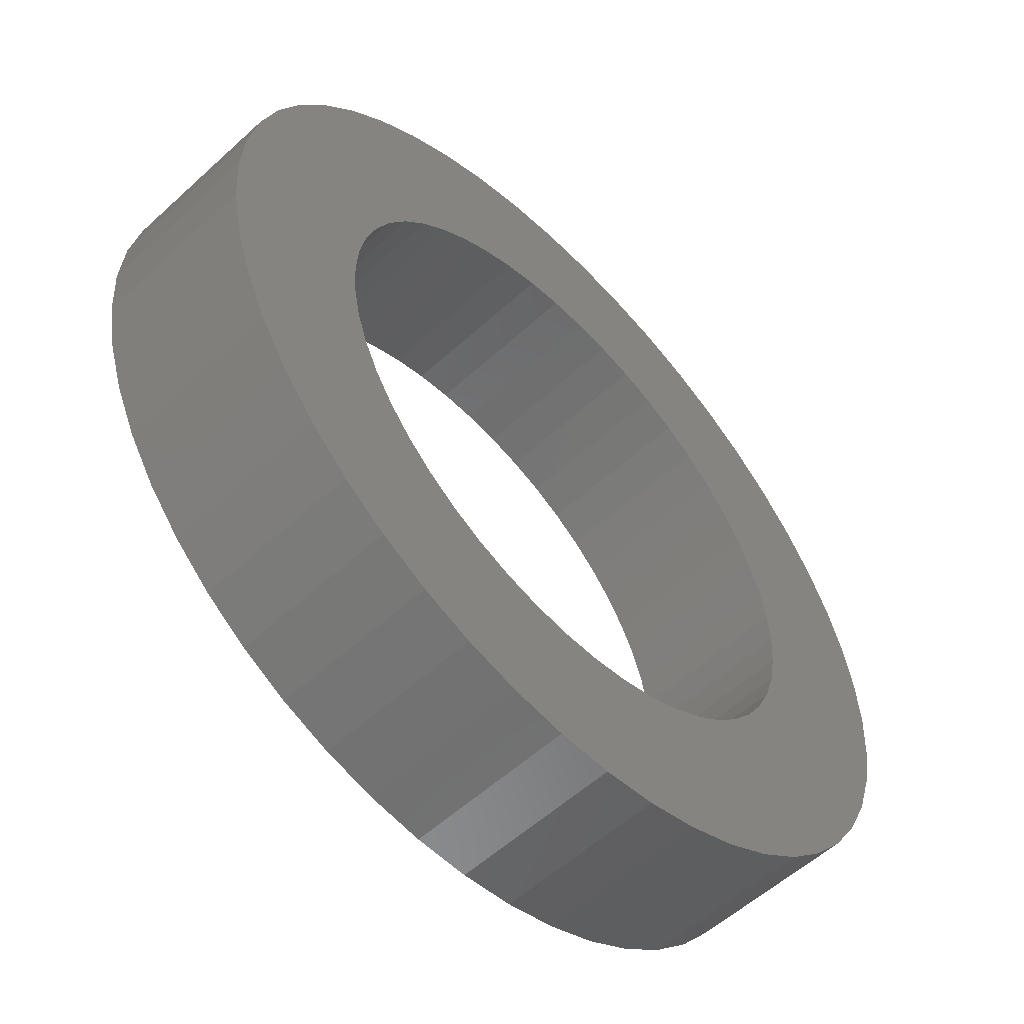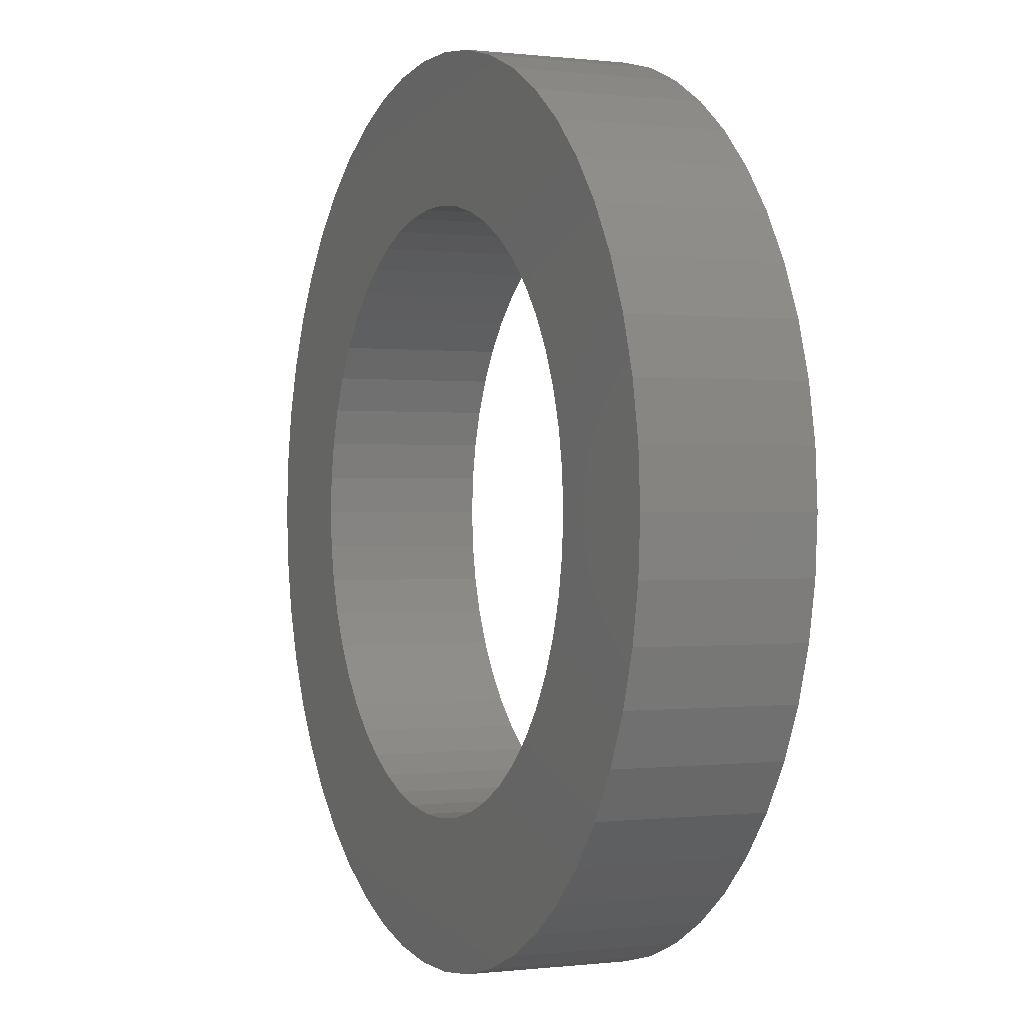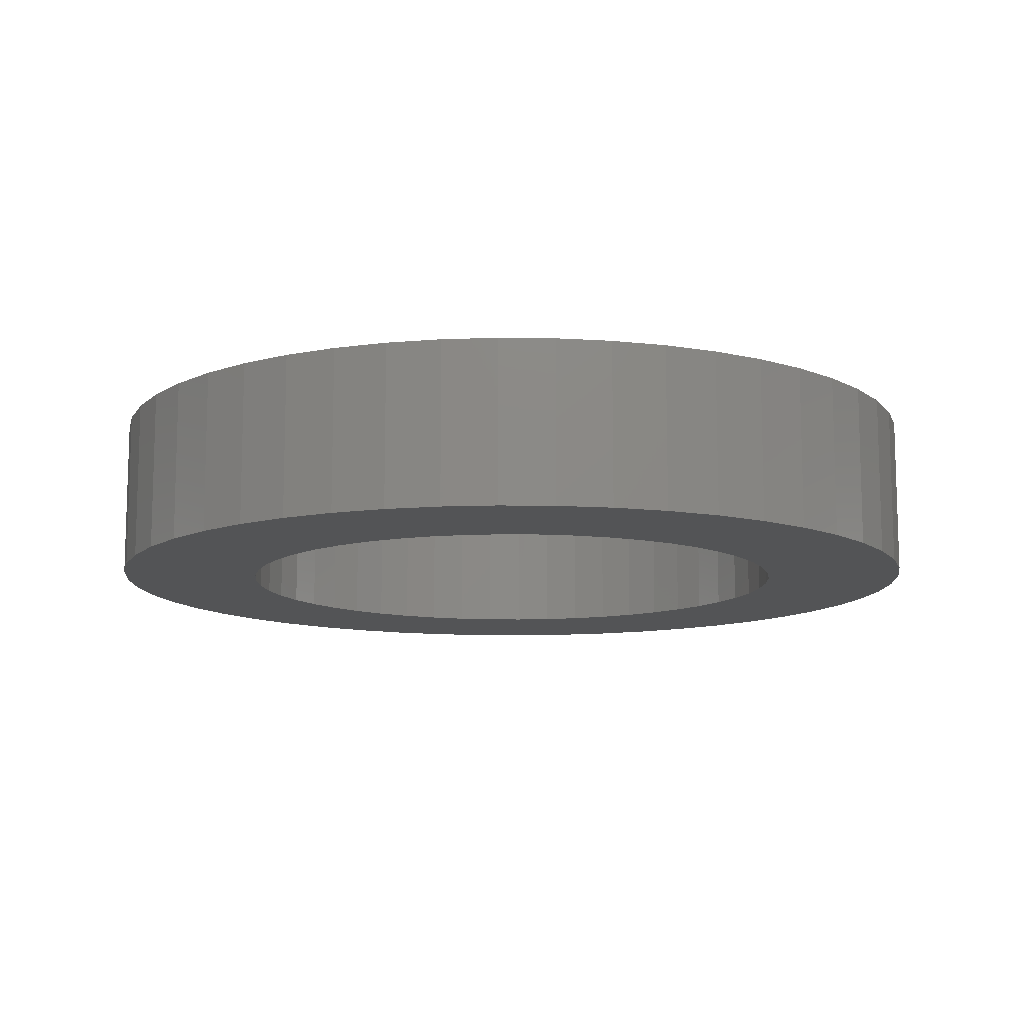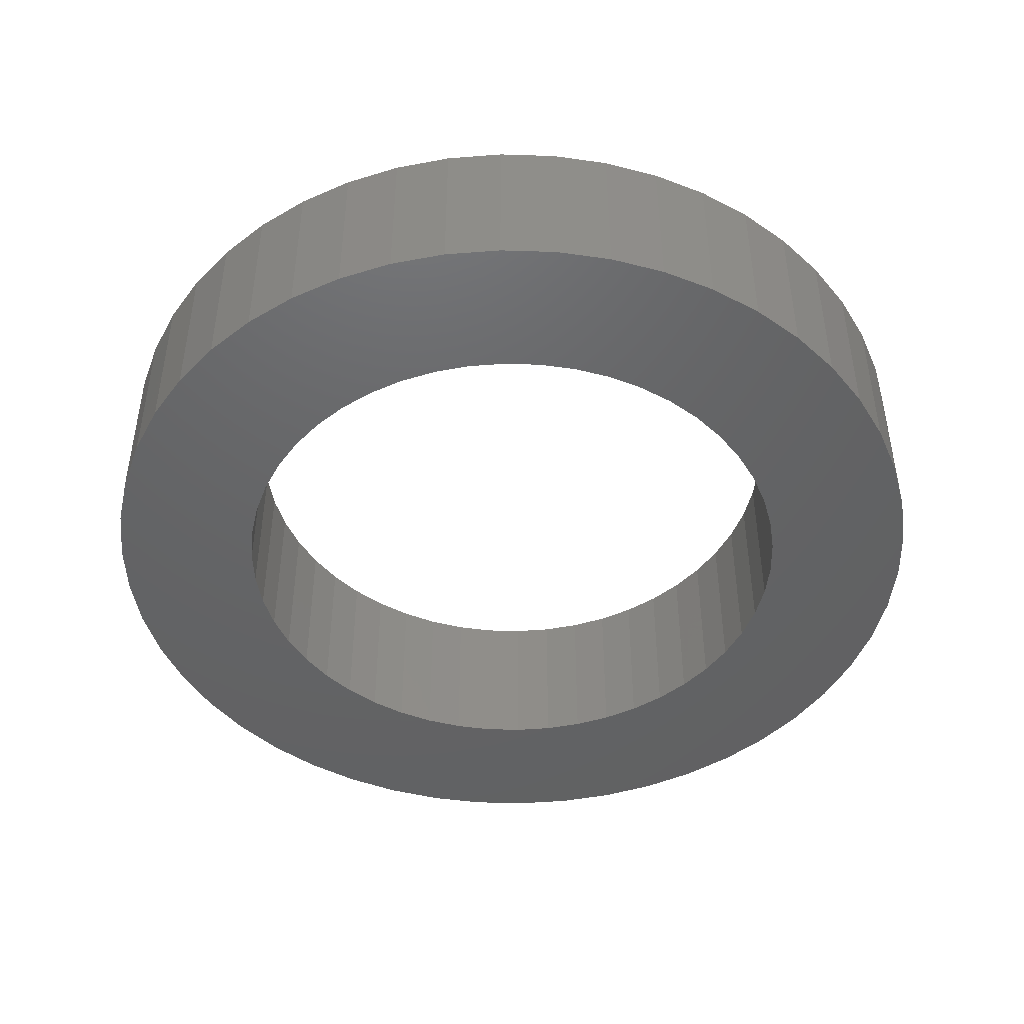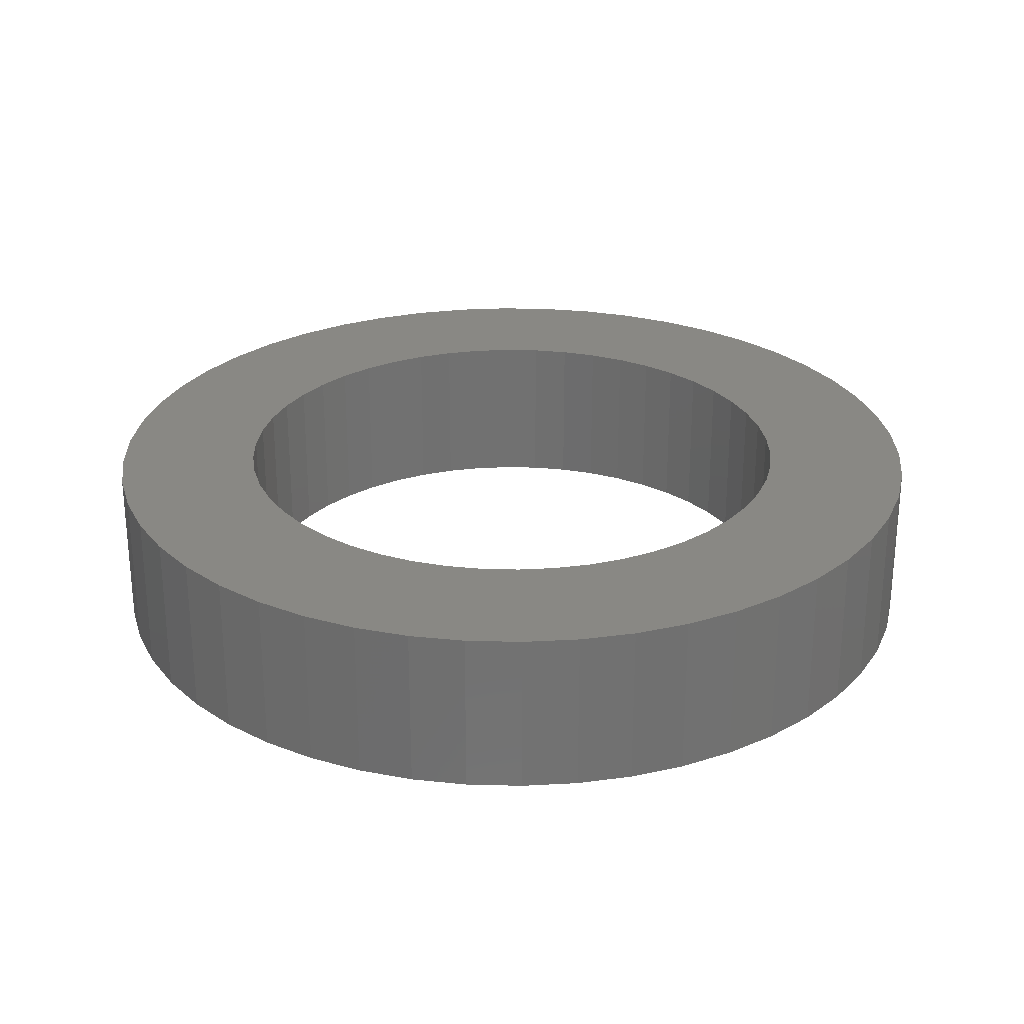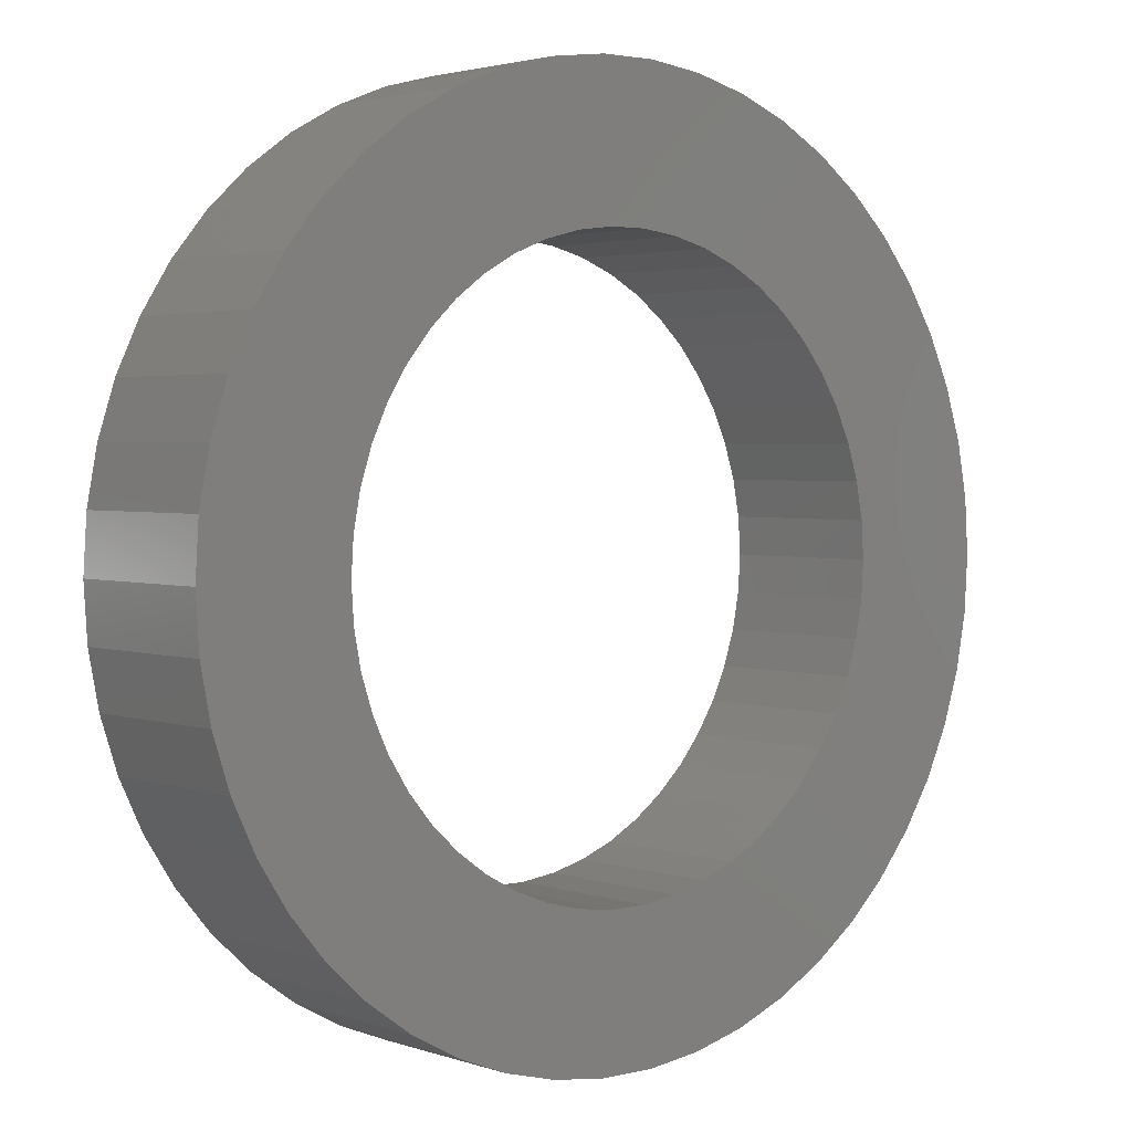
<metadata>
{"format":"stl","ext":"stl","renderer":"f3d","projection":"perspective","resolution":1024,"background":"white","views":[{"elev":-56.2,"azim":133.7,"up":"+Y"},{"elev":0.0,"azim":66.1,"up":"+Y"},{"elev":-11.4,"azim":170.9,"up":"+Z"},{"elev":-45.8,"azim":19.5,"up":"+Z"},{"elev":26.7,"azim":-62.5,"up":"+Z"},{"elev":2.6,"azim":-40.5,"up":"+Y"}]}
</metadata>
<code>
# stl→obj: 200 verts, 400 faces
v 18.7 0 7
v 18.55 2.344 0
v 18.55 2.344 7
v 18.7 0 0
v -18.7 0 0
v -18.55 2.344 7
v -18.55 2.344 0
v -18.7 0 7
v 1.174 18.66 0
v -1.174 18.66 7
v 1.174 18.66 7
v -1.174 18.66 0
v -1.174 -18.66 0
v 1.174 -18.66 7
v -1.174 -18.66 7
v 1.174 -18.66 0
v 13.63 12.8 0
v 11.92 14.41 7
v 13.63 12.8 7
v 11.92 14.41 0
v -11.92 14.41 0
v -13.63 12.8 7
v -11.92 14.41 7
v -13.63 12.8 0
v -5.779 17.78 0
v -7.962 16.92 7
v -5.779 17.78 7
v -7.962 16.92 0
v 17.39 6.884 7
v 16.39 9.009 0
v 16.39 9.009 7
v 17.39 6.884 0
v 18.11 4.651 0
v 18.11 4.651 7
v 15.13 10.99 0
v 15.13 10.99 7
v 7.962 16.92 0
v 5.779 17.78 7
v 7.962 16.92 7
v 5.779 17.78 0
v 3.504 18.37 7
v 3.504 18.37 0
v 10.02 15.79 7
v 10.02 15.79 0
v -17.39 6.884 0
v -16.39 9.009 7
v -16.39 9.009 0
v -17.39 6.884 7
v -15.13 10.99 0
v -15.13 10.99 7
v -18.11 4.651 0
v -18.11 4.651 7
v -3.504 18.37 7
v -3.504 18.37 0
v 3.504 -18.37 7
v 3.504 -18.37 0
v 12.5 0 7
v 12.4 1.567 7
v 18.55 -2.344 7
v 12.11 3.109 7
v 12.4 -1.567 7
v 11.62 4.602 7
v 18.11 -4.651 7
v 10.95 6.022 7
v 12.11 -3.109 7
v 10.11 7.347 7
v 17.39 -6.884 7
v 11.62 -4.602 7
v 9.112 8.557 7
v 7.968 9.631 7
v 6.698 10.55 7
v 5.322 11.31 7
v 3.863 11.89 7
v 2.342 12.28 7
v 0.7849 12.48 7
v -0.7849 12.48 7
v -2.342 12.28 7
v -3.863 11.89 7
v -5.322 11.31 7
v -6.698 10.55 7
v -10.02 15.79 7
v -7.968 9.631 7
v -9.112 8.557 7
v -10.11 7.347 7
v -10.95 6.022 7
v -11.62 4.602 7
v 16.39 -9.009 7
v 10.95 -6.022 7
v 15.13 -10.99 7
v 10.11 -7.347 7
v 13.63 -12.8 7
v 9.112 -8.557 7
v 11.92 -14.41 7
v 7.968 -9.631 7
v 10.02 -15.79 7
v 6.698 -10.55 7
v 7.962 -16.92 7
v 5.322 -11.31 7
v 5.779 -17.78 7
v 3.863 -11.89 7
v 2.342 -12.28 7
v 0.7849 -12.48 7
v -0.7849 -12.48 7
v -2.342 -12.28 7
v -3.504 -18.37 7
v -3.863 -11.89 7
v -5.779 -17.78 7
v -5.322 -11.31 7
v -7.962 -16.92 7
v -6.698 -10.55 7
v -10.02 -15.79 7
v -7.968 -9.631 7
v -11.92 -14.41 7
v -9.112 -8.557 7
v -13.63 -12.8 7
v -10.11 -7.347 7
v -15.13 -10.99 7
v -10.95 -6.022 7
v -16.39 -9.009 7
v -11.62 -4.602 7
v -17.39 -6.884 7
v -12.11 -3.109 7
v -18.11 -4.651 7
v -12.4 -1.567 7
v -18.55 -2.344 7
v -12.5 0 7
v -12.11 3.109 7
v -12.4 1.567 7
v -10.02 15.79 0
v 18.55 -2.344 0
v 18.11 -4.651 0
v 17.39 -6.884 0
v -16.39 -9.009 0
v -17.39 -6.884 0
v 12.5 0 0
v 12.4 -1.567 0
v 12.11 -3.109 0
v 12.4 1.567 0
v 11.62 -4.602 0
v 16.39 -9.009 0
v 10.95 -6.022 0
v 15.13 -10.99 0
v 12.11 3.109 0
v 10.11 -7.347 0
v 13.63 -12.8 0
v 11.62 4.602 0
v 9.112 -8.557 0
v 11.92 -14.41 0
v 7.968 -9.631 0
v 10.02 -15.79 0
v 6.698 -10.55 0
v 7.962 -16.92 0
v 5.322 -11.31 0
v 5.779 -17.78 0
v 3.863 -11.89 0
v 2.342 -12.28 0
v 0.7849 -12.48 0
v -0.7849 -12.48 0
v -2.342 -12.28 0
v -3.504 -18.37 0
v -3.863 -11.89 0
v -5.779 -17.78 0
v -5.322 -11.31 0
v -7.962 -16.92 0
v -6.698 -10.55 0
v -10.02 -15.79 0
v -7.968 -9.631 0
v -11.92 -14.41 0
v -9.112 -8.557 0
v -13.63 -12.8 0
v -10.11 -7.347 0
v -15.13 -10.99 0
v -10.95 -6.022 0
v -11.62 -4.602 0
v 10.95 6.022 0
v 10.11 7.347 0
v 9.112 8.557 0
v 7.968 9.631 0
v 6.698 10.55 0
v 5.322 11.31 0
v 3.863 11.89 0
v 2.342 12.28 0
v 0.7849 12.48 0
v -0.7849 12.48 0
v -2.342 12.28 0
v -3.863 11.89 0
v -5.322 11.31 0
v -6.698 10.55 0
v -7.968 9.631 0
v -9.112 8.557 0
v -10.11 7.347 0
v -10.95 6.022 0
v -11.62 4.602 0
v -12.11 3.109 0
v -12.4 1.567 0
v -12.5 0 0
v -12.11 -3.109 0
v -18.11 -4.651 0
v -12.4 -1.567 0
v -18.55 -2.344 0
f 1 2 3
f 2 1 4
f 5 6 7
f 6 5 8
f 9 10 11
f 10 9 12
f 13 14 15
f 14 13 16
f 17 18 19
f 18 17 20
f 21 22 23
f 22 21 24
f 25 26 27
f 26 25 28
f 29 30 31
f 30 29 32
f 3 33 34
f 33 3 2
f 31 35 36
f 35 31 30
f 37 38 39
f 38 37 40
f 40 41 38
f 41 40 42
f 20 43 18
f 43 20 44
f 45 46 47
f 46 45 48
f 49 22 24
f 22 49 50
f 51 48 45
f 48 51 52
f 12 53 10
f 53 12 54
f 16 55 14
f 55 16 56
f 34 32 29
f 32 34 33
f 36 17 19
f 17 36 35
f 42 11 41
f 11 42 9
f 44 39 43
f 39 44 37
f 47 50 49
f 50 47 46
f 7 52 51
f 52 7 6
f 57 1 3
f 58 3 34
f 1 57 59
f 60 34 29
f 61 59 57
f 62 29 31
f 59 61 63
f 64 31 36
f 65 63 61
f 66 36 19
f 63 65 67
f 68 67 65
f 3 58 57
f 34 60 58
f 69 19 18
f 29 62 60
f 31 64 62
f 36 66 64
f 70 18 43
f 19 69 66
f 18 70 69
f 71 43 39
f 43 71 70
f 72 39 38
f 39 72 71
f 38 73 72
f 41 73 38
f 41 74 73
f 11 74 41
f 11 75 74
f 11 76 75
f 10 76 11
f 10 77 76
f 53 77 10
f 53 78 77
f 27 78 53
f 78 27 79
f 26 79 27
f 79 26 80
f 81 80 26
f 80 81 82
f 23 82 81
f 82 23 83
f 22 83 23
f 83 22 84
f 50 84 22
f 84 50 85
f 46 85 50
f 85 46 86
f 48 86 46
f 67 68 87
f 88 87 68
f 87 88 89
f 90 89 88
f 89 90 91
f 92 91 90
f 91 92 93
f 94 93 92
f 93 94 95
f 96 95 94
f 95 96 97
f 98 97 96
f 97 98 99
f 100 99 98
f 100 55 99
f 101 55 100
f 101 14 55
f 102 14 101
f 103 14 102
f 103 15 14
f 104 15 103
f 104 105 15
f 106 105 104
f 107 106 108
f 106 107 105
f 109 108 110
f 108 109 107
f 111 110 112
f 113 112 114
f 110 111 109
f 115 114 116
f 117 116 118
f 119 118 120
f 112 113 111
f 121 120 122
f 123 122 124
f 125 124 126
f 86 48 127
f 114 115 113
f 52 127 48
f 116 117 115
f 127 52 128
f 118 119 117
f 6 128 52
f 120 121 119
f 128 6 126
f 122 123 121
f 8 126 6
f 124 125 123
f 126 8 125
f 28 81 26
f 81 28 129
f 129 23 81
f 23 129 21
f 54 27 53
f 27 54 25
f 59 4 1
f 4 59 130
f 67 131 63
f 131 67 132
f 63 130 59
f 130 63 131
f 133 121 134
f 121 133 119
f 135 4 130
f 136 130 131
f 4 135 2
f 137 131 132
f 138 2 135
f 139 132 140
f 2 138 33
f 141 140 142
f 143 33 138
f 144 142 145
f 33 143 32
f 146 32 143
f 130 136 135
f 131 137 136
f 147 145 148
f 132 139 137
f 140 141 139
f 142 144 141
f 149 148 150
f 145 147 144
f 148 149 147
f 151 150 152
f 150 151 149
f 153 152 154
f 152 153 151
f 154 155 153
f 56 155 154
f 56 156 155
f 16 156 56
f 16 157 156
f 16 158 157
f 13 158 16
f 13 159 158
f 160 159 13
f 160 161 159
f 162 161 160
f 161 162 163
f 164 163 162
f 163 164 165
f 166 165 164
f 165 166 167
f 168 167 166
f 167 168 169
f 170 169 168
f 169 170 171
f 172 171 170
f 171 172 173
f 133 173 172
f 173 133 174
f 134 174 133
f 32 146 30
f 175 30 146
f 30 175 35
f 176 35 175
f 35 176 17
f 177 17 176
f 17 177 20
f 178 20 177
f 20 178 44
f 179 44 178
f 44 179 37
f 180 37 179
f 37 180 40
f 181 40 180
f 181 42 40
f 182 42 181
f 182 9 42
f 183 9 182
f 184 9 183
f 184 12 9
f 185 12 184
f 185 54 12
f 186 54 185
f 25 186 187
f 186 25 54
f 28 187 188
f 187 28 25
f 129 188 189
f 21 189 190
f 188 129 28
f 24 190 191
f 49 191 192
f 47 192 193
f 189 21 129
f 45 193 194
f 51 194 195
f 7 195 196
f 174 134 197
f 190 24 21
f 198 197 134
f 191 49 24
f 197 198 199
f 192 47 49
f 200 199 198
f 193 45 47
f 199 200 196
f 194 51 45
f 5 196 200
f 195 7 51
f 196 5 7
f 150 93 95
f 93 150 148
f 134 123 198
f 123 134 121
f 148 91 93
f 91 148 145
f 152 95 97
f 95 152 150
f 154 97 99
f 97 154 152
f 56 99 55
f 99 56 154
f 87 132 67
f 132 87 140
f 89 140 87
f 140 89 142
f 160 15 105
f 15 160 13
f 164 107 109
f 107 164 162
f 168 111 113
f 111 168 166
f 162 105 107
f 105 162 160
f 170 117 172
f 117 170 115
f 170 113 115
f 113 170 168
f 198 125 200
f 125 198 123
f 200 8 5
f 8 200 125
f 91 142 89
f 142 91 145
f 166 109 111
f 109 166 164
f 172 119 133
f 119 172 117
f 135 58 138
f 58 135 57
f 126 195 128
f 195 126 196
f 184 75 76
f 75 184 183
f 178 69 70
f 69 178 177
f 190 82 83
f 82 190 189
f 187 78 79
f 78 187 186
f 146 64 175
f 64 146 62
f 138 60 143
f 60 138 58
f 175 66 176
f 66 175 64
f 181 72 73
f 72 181 180
f 182 73 74
f 73 182 181
f 179 70 71
f 70 179 178
f 85 191 84
f 191 85 192
f 84 190 83
f 190 84 191
f 127 193 86
f 193 127 194
f 189 80 82
f 80 189 188
f 185 76 77
f 76 185 184
f 136 57 135
f 57 136 61
f 159 106 104
f 106 159 161
f 156 102 101
f 102 156 157
f 143 62 146
f 62 143 60
f 176 69 177
f 69 176 66
f 183 74 75
f 74 183 182
f 180 71 72
f 71 180 179
f 86 192 85
f 192 86 193
f 128 194 127
f 194 128 195
f 188 79 80
f 79 188 187
f 186 77 78
f 77 186 185
f 144 88 141
f 88 144 90
f 139 65 137
f 65 139 68
f 137 61 136
f 61 137 65
f 158 104 103
f 104 158 159
f 120 197 122
f 197 120 174
f 153 100 98
f 100 153 155
f 155 101 100
f 101 155 156
f 151 98 96
f 98 151 153
f 147 94 92
f 94 147 149
f 141 68 139
f 68 141 88
f 161 108 106
f 108 161 163
f 114 171 116
f 171 114 169
f 124 196 126
f 196 124 199
f 147 90 144
f 90 147 92
f 149 96 94
f 96 149 151
f 157 103 102
f 103 157 158
f 165 112 110
f 112 165 167
f 167 114 112
f 114 167 169
f 118 174 120
f 174 118 173
f 122 199 124
f 199 122 197
f 163 110 108
f 110 163 165
f 116 173 118
f 173 116 171

</code>
